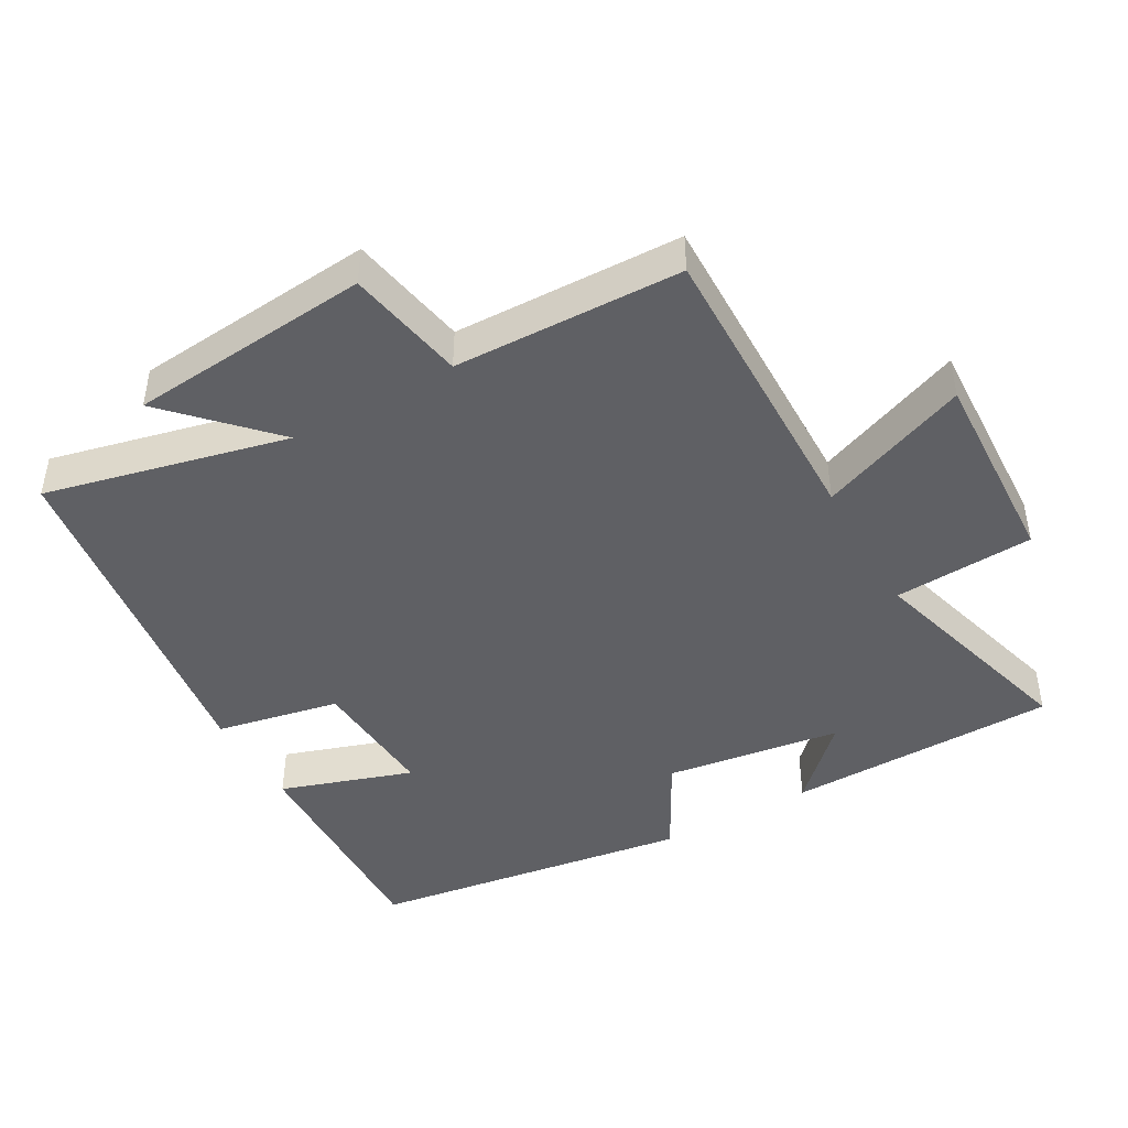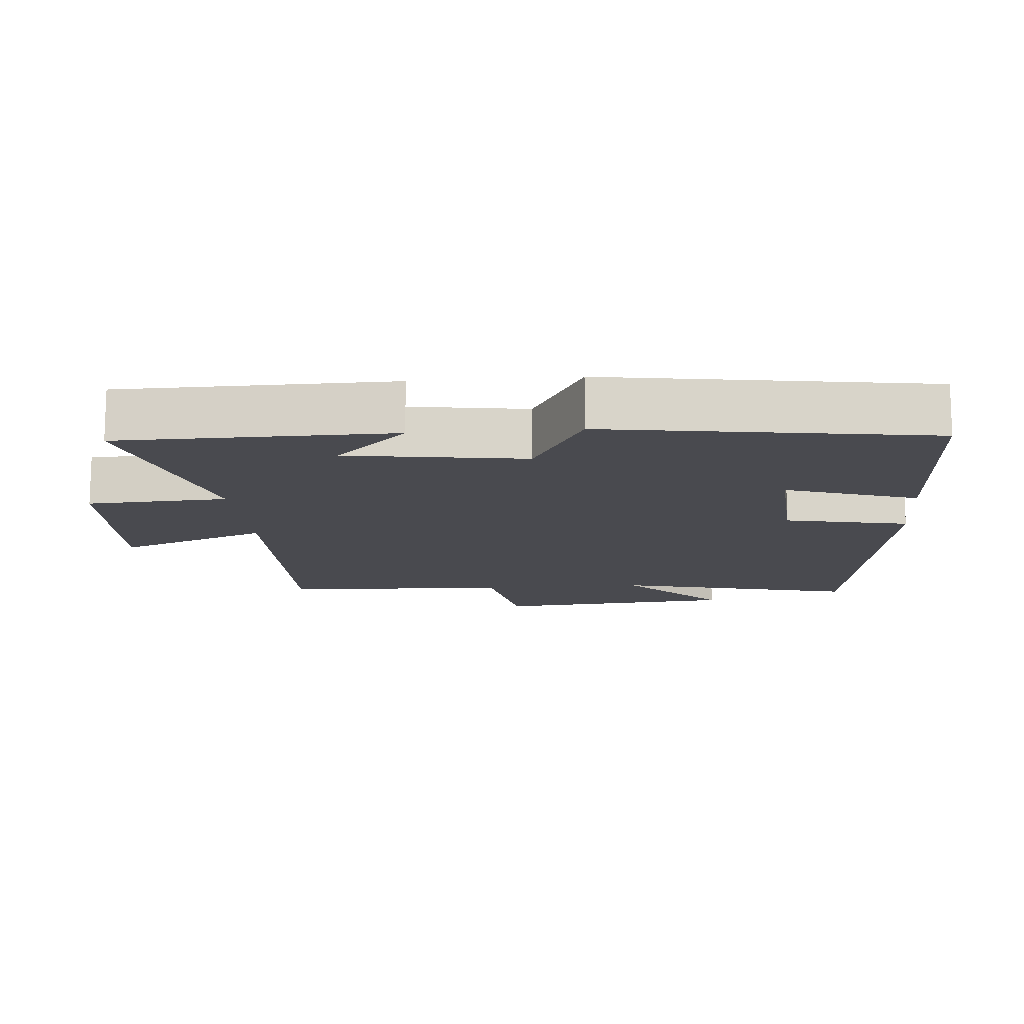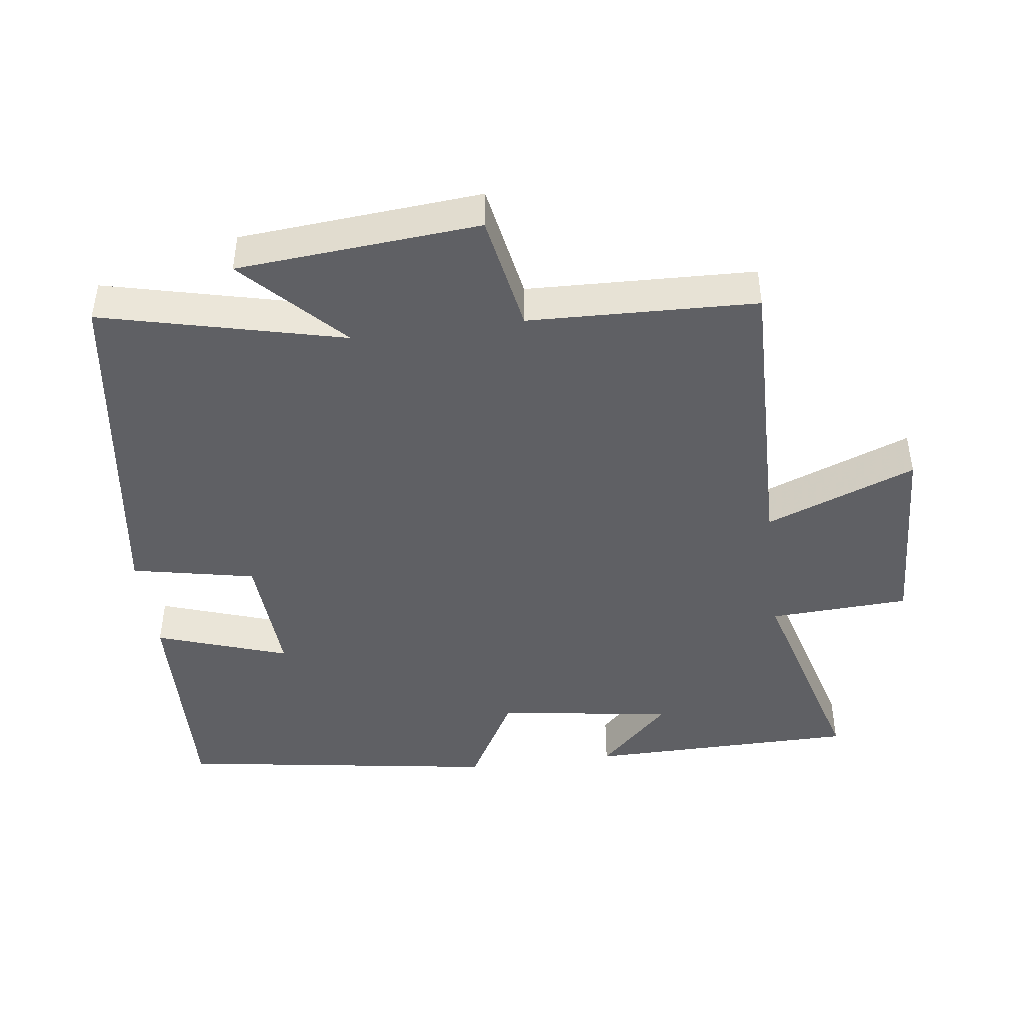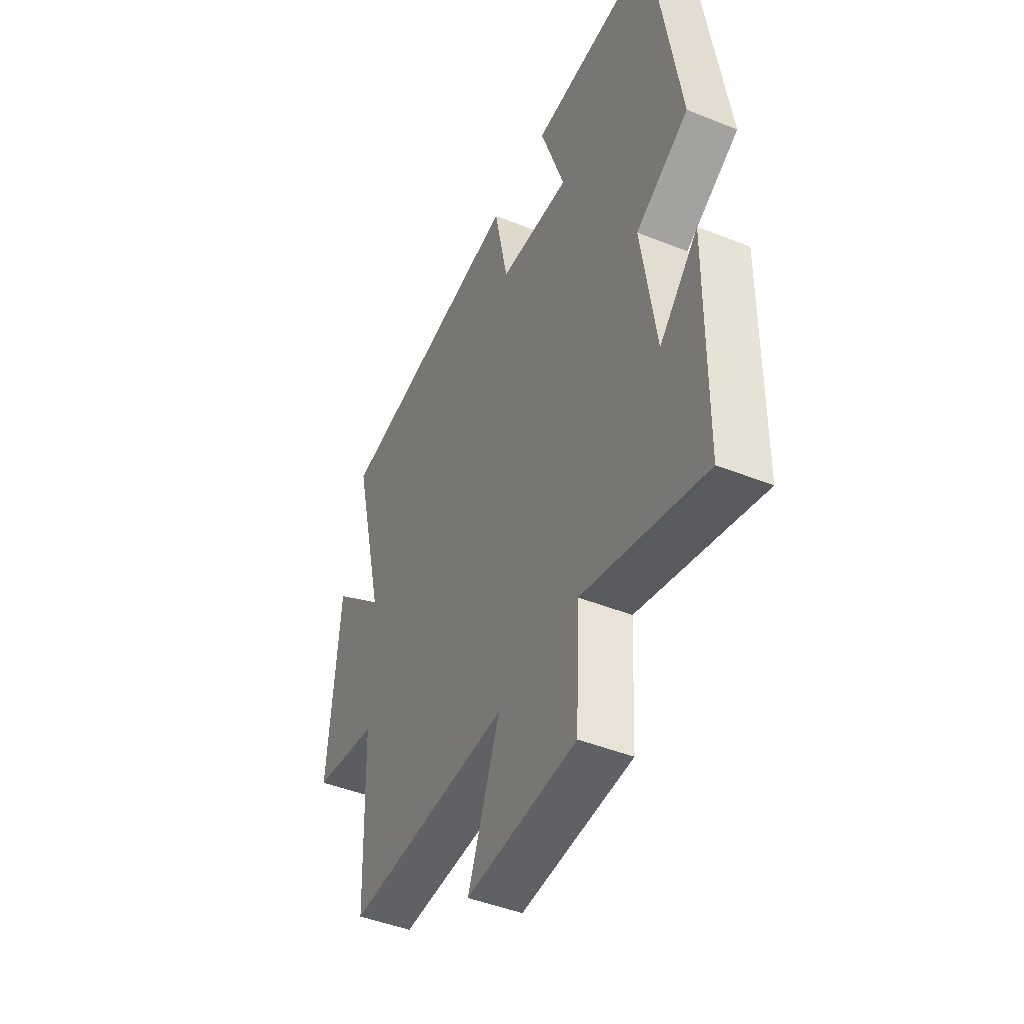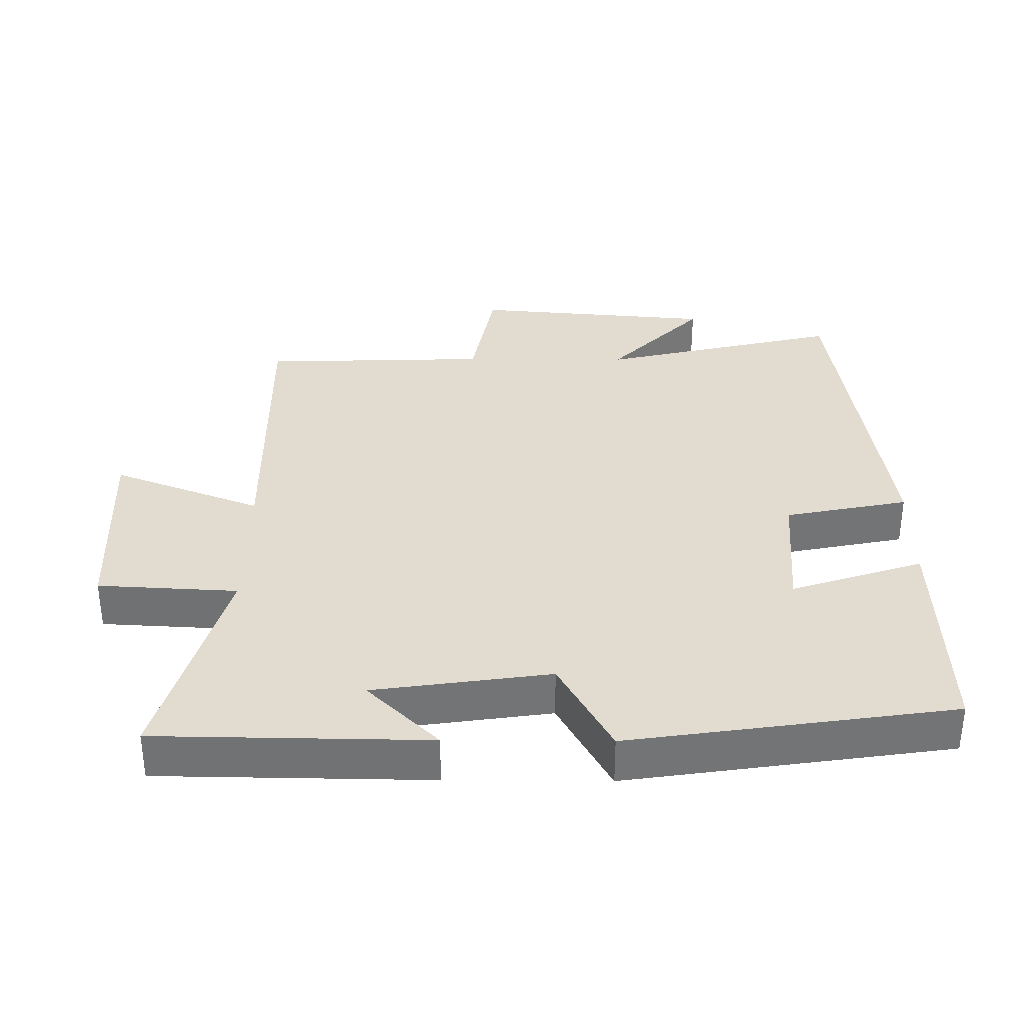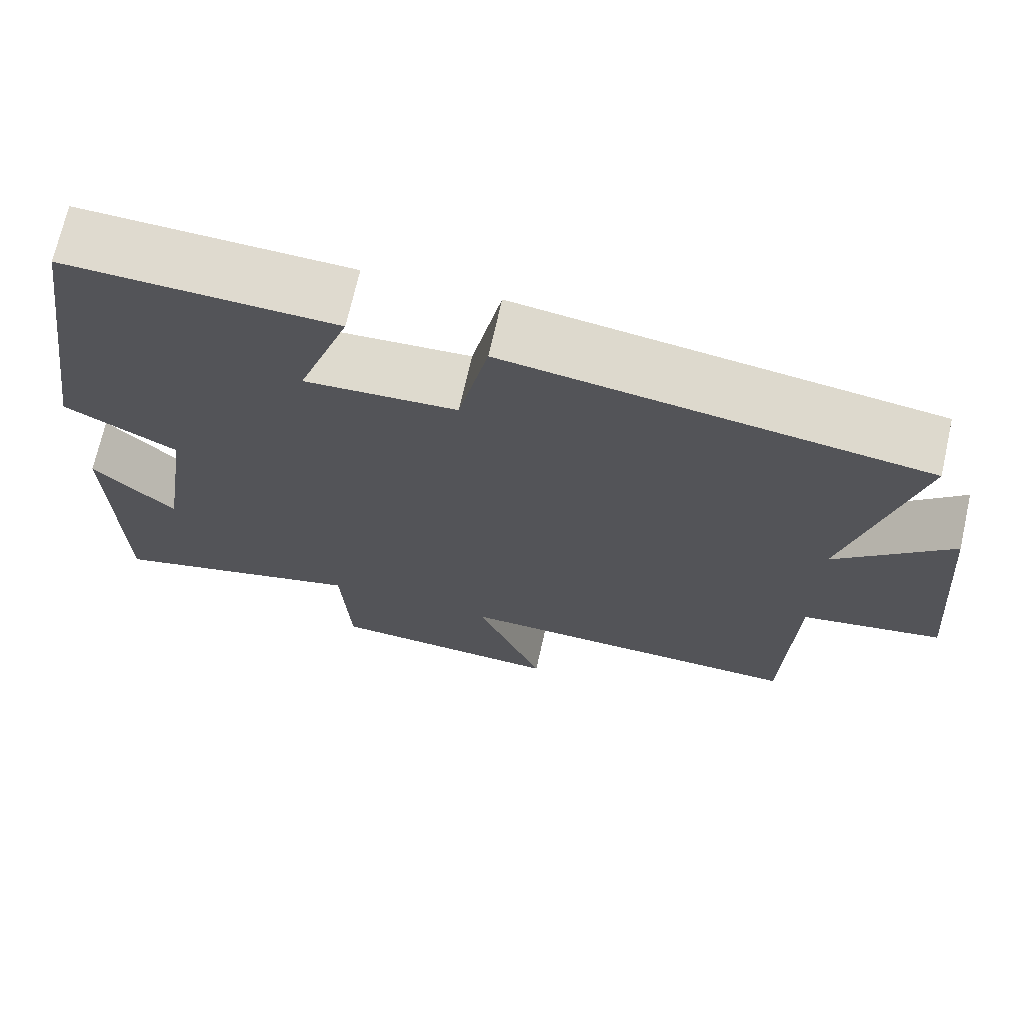
<metadata>
{"format":"obj","ext":"obj","renderer":"f3d","projection":"perspective","resolution":1024,"background":"white","views":[{"elev":-45.0,"azim":119.7,"up":"+Y"},{"elev":-13.6,"azim":-85.3,"up":"+Y"},{"elev":-44.6,"azim":97.4,"up":"+Y"},{"elev":-45.7,"azim":-114.7,"up":"+Z"},{"elev":34.3,"azim":-89.5,"up":"+Y"},{"elev":70.7,"azim":12.7,"up":"+Z"}]}
</metadata>
<code>
v -0.495 0.07 -0.591
v -0.5 0.07 -0.194
v -0.397 0.07 -0.298
v -0.359 0.07 -0.04
v -0.5 0.07 0.038
v -0.429 0.07 0.511
v -0.094 0.07 0.5
v -0.159 0.07 0.307
v 0.031 0.07 0.319
v 0.068 0.07 0.5
v 0.585 0.07 0.427
v 0.5 0.07 0.073
v 0.644 0.07 0.211
v 0.674 0.07 -0.143
v 0.5 0.07 -0.175
v 0.489 0.07 -0.508
v 0.049 0.07 -0.5
v 0.134 0.07 -0.719
v -0.16 0.07 -0.705
v -0.171 0.07 -0.5
v -0.495 0 -0.591
v -0.5 0 -0.194
v -0.397 0 -0.298
v -0.359 0 -0.04
v -0.5 0 0.038
v -0.429 0 0.511
v -0.094 0 0.5
v -0.159 0 0.307
v 0.031 0 0.319
v 0.068 0 0.5
v 0.585 0 0.427
v 0.5 0 0.073
v 0.644 0 0.211
v 0.674 0 -0.143
v 0.5 0 -0.175
v 0.489 0 -0.508
v 0.049 0 -0.5
v 0.134 0 -0.719
v -0.16 0 -0.705
v -0.171 0 -0.5
f 17 18 19 20
f 15 16 17
f 15 17 20
f 12 13 14 15
f 12 15 20 1
f 9 10 11 12
f 8 9 12 1
f 4 5 6 7
f 3 4 7 8
f 1 2 3
f 1 3 8
f 40 39 38 37
f 37 36 35
f 40 37 35
f 35 34 33 32
f 21 40 35 32
f 32 31 30 29
f 21 32 29 28
f 27 26 25 24
f 28 27 24 23
f 23 22 21
f 28 23 21
f 1 21 22 2
f 2 22 23 3
f 3 23 24 4
f 4 24 25 5
f 5 25 26 6
f 6 26 27 7
f 7 27 28 8
f 8 28 29 9
f 9 29 30 10
f 10 30 31 11
f 11 31 32 12
f 12 32 33 13
f 13 33 34 14
f 14 34 35 15
f 15 35 36 16
f 16 36 37 17
f 17 37 38 18
f 18 38 39 19
f 19 39 40 20
f 20 40 21 1

</code>
